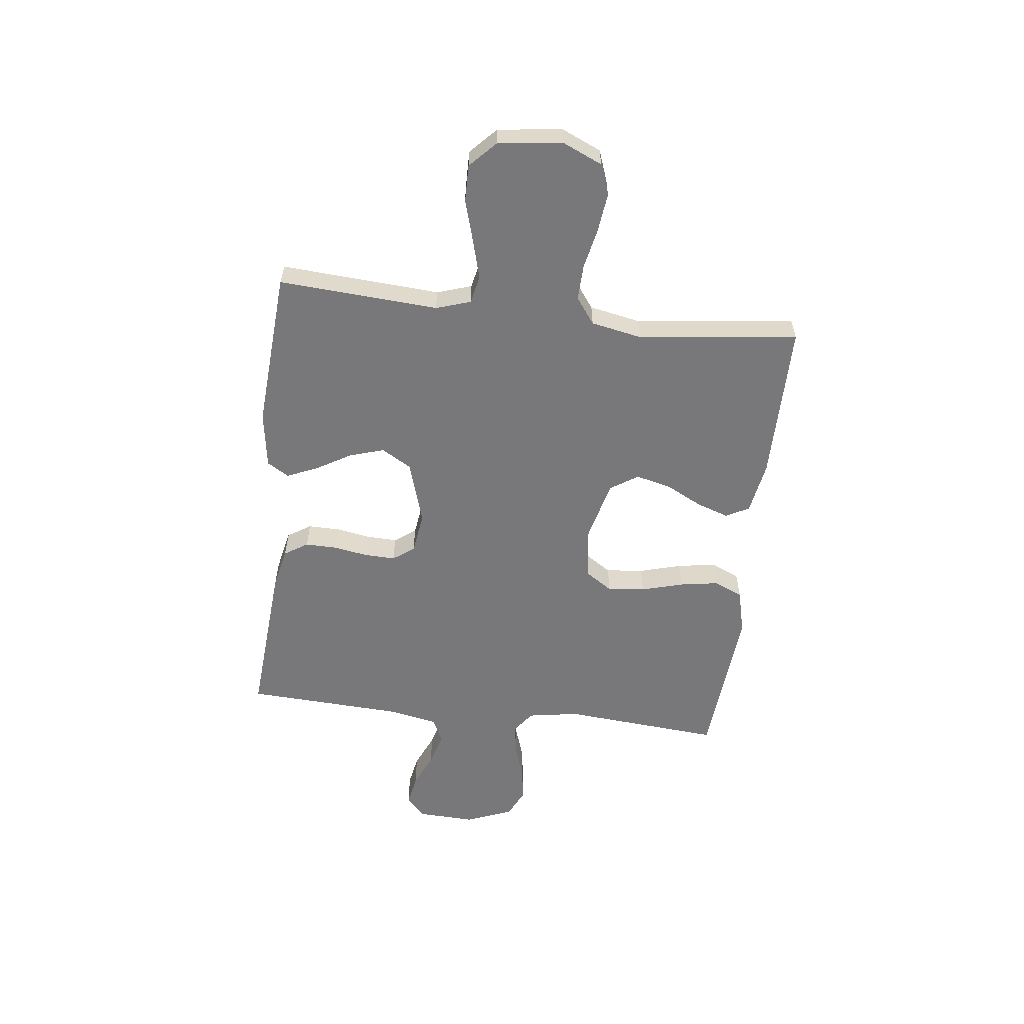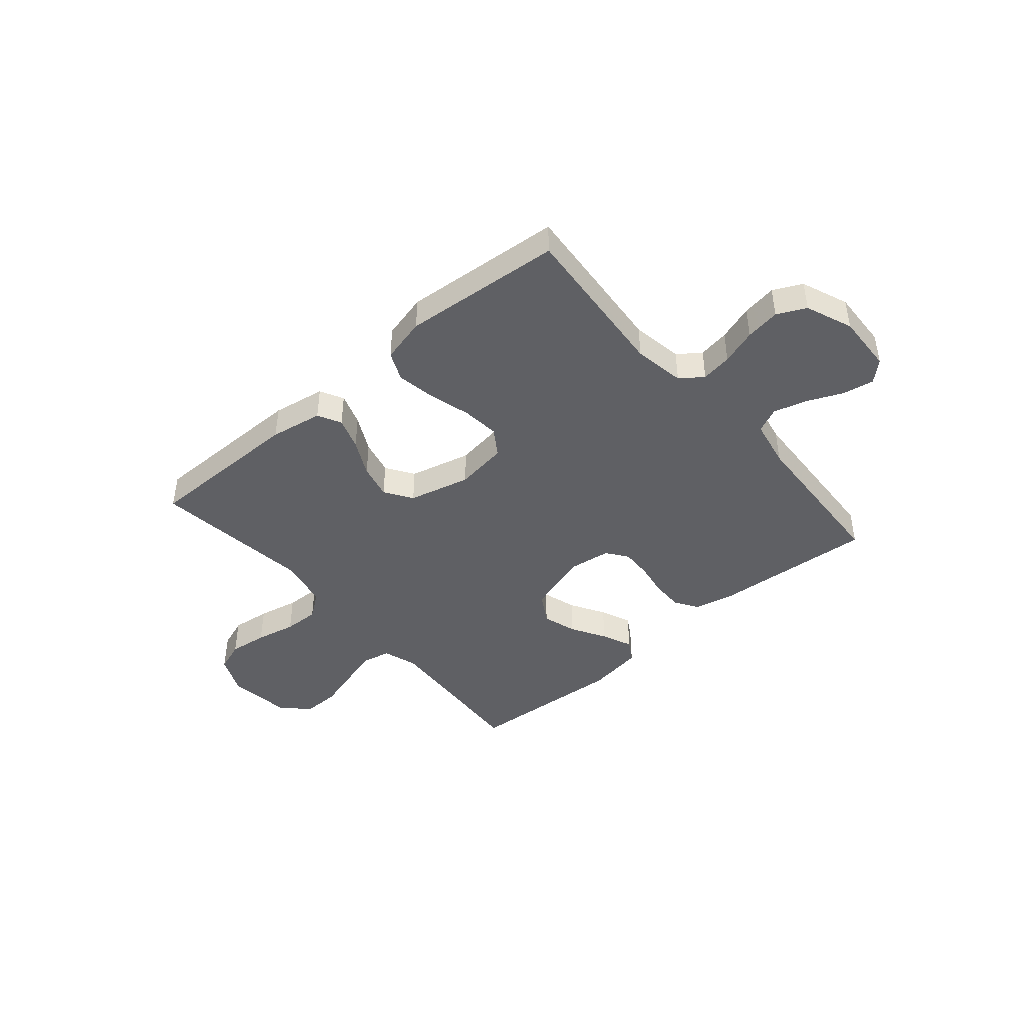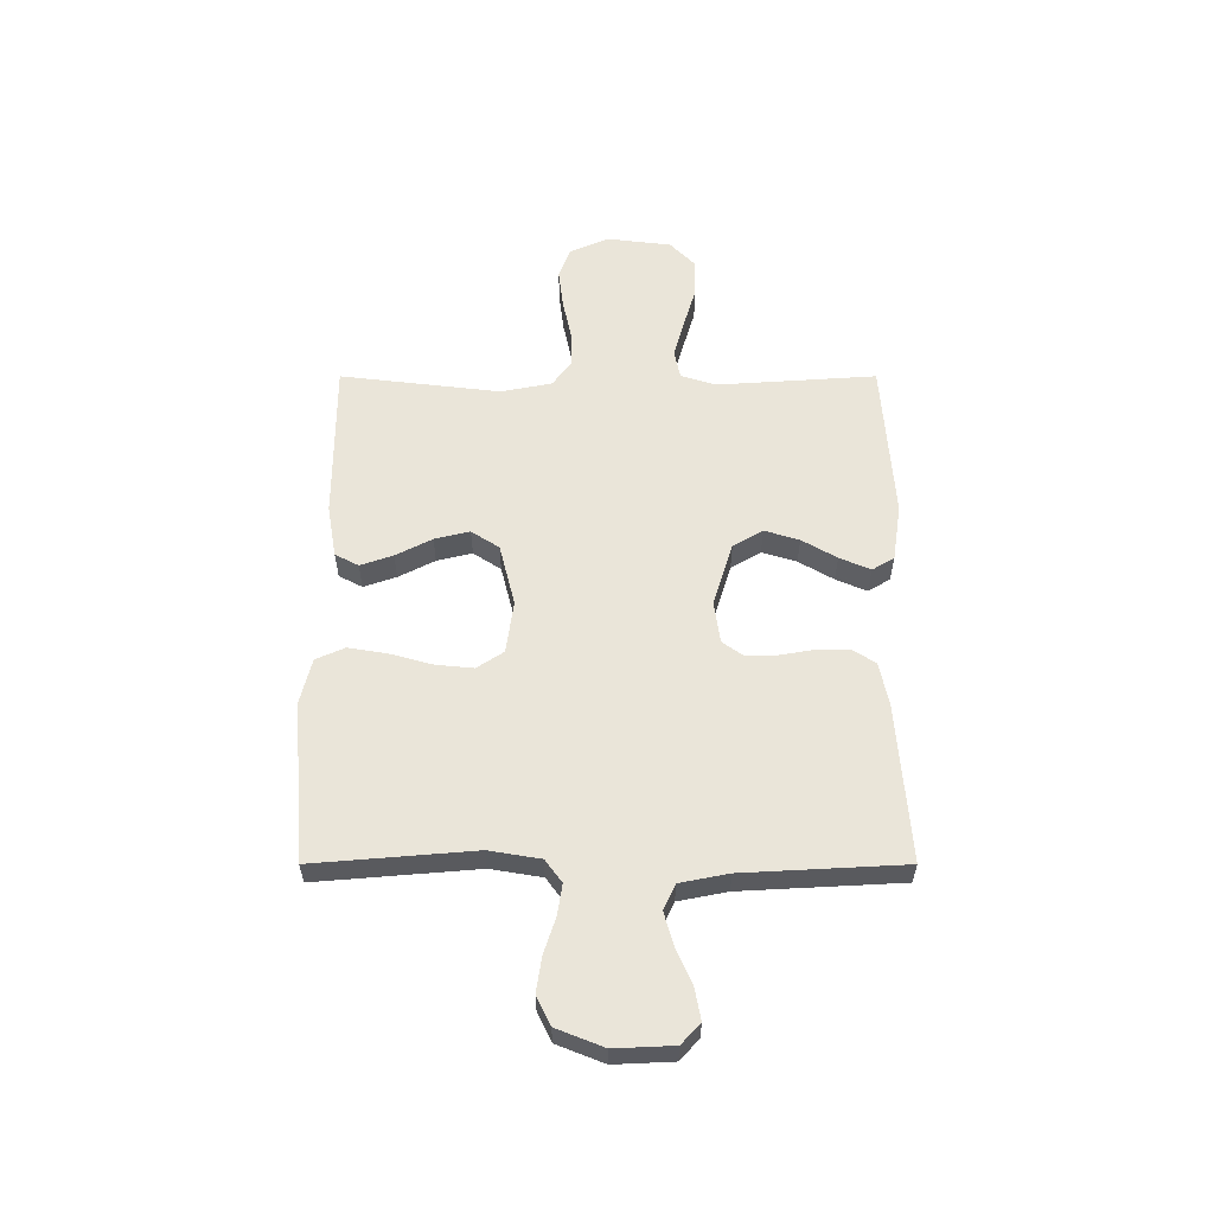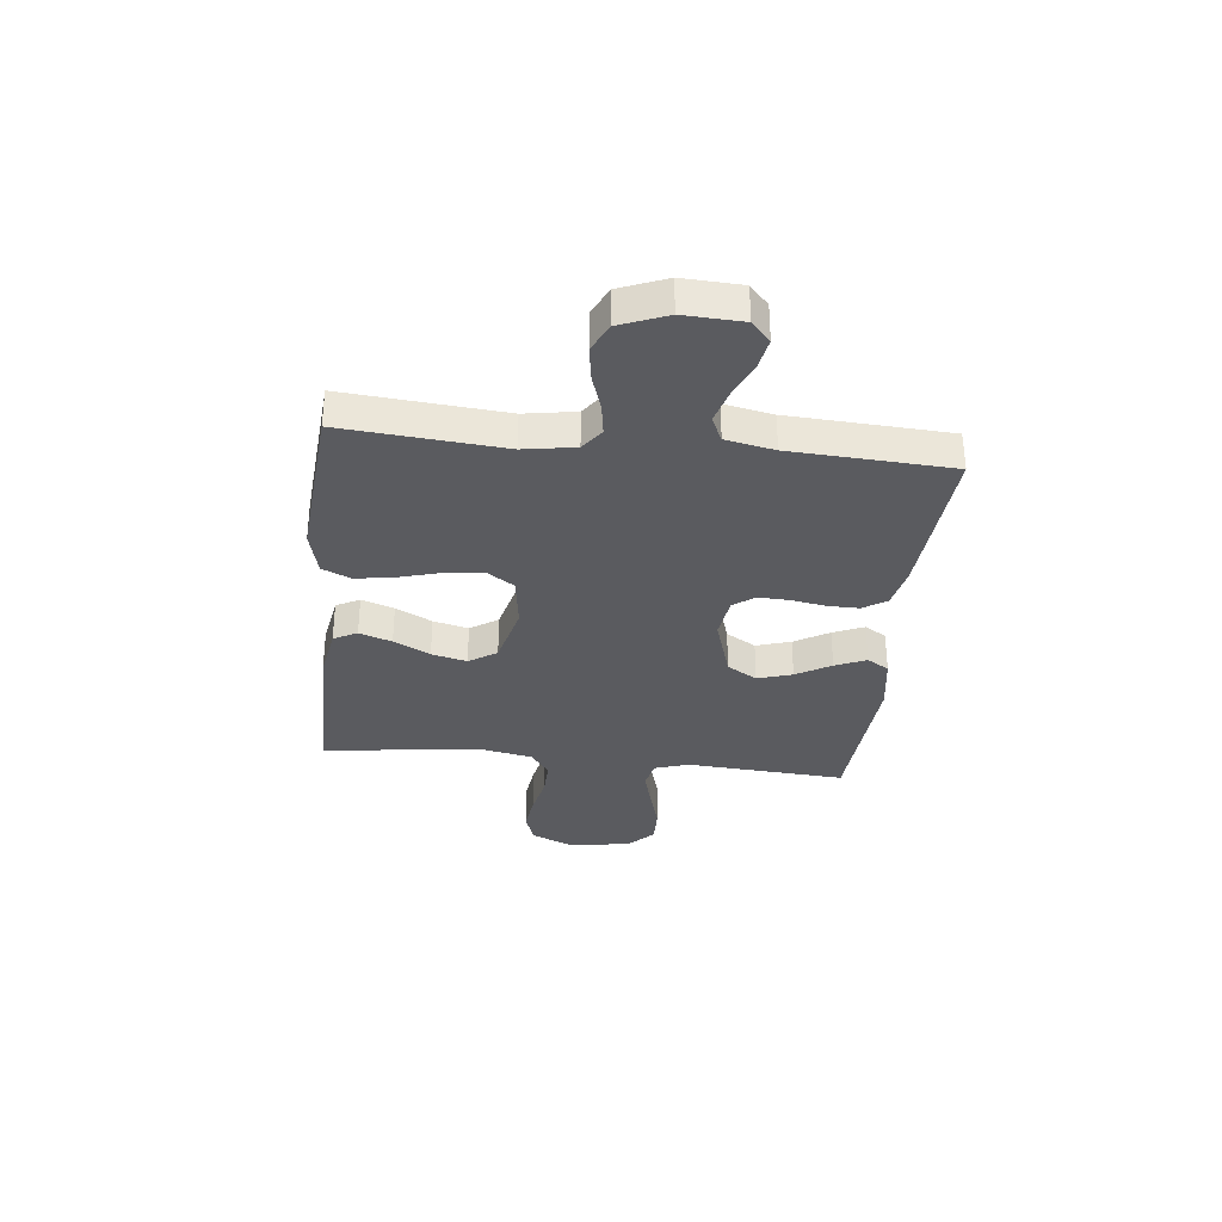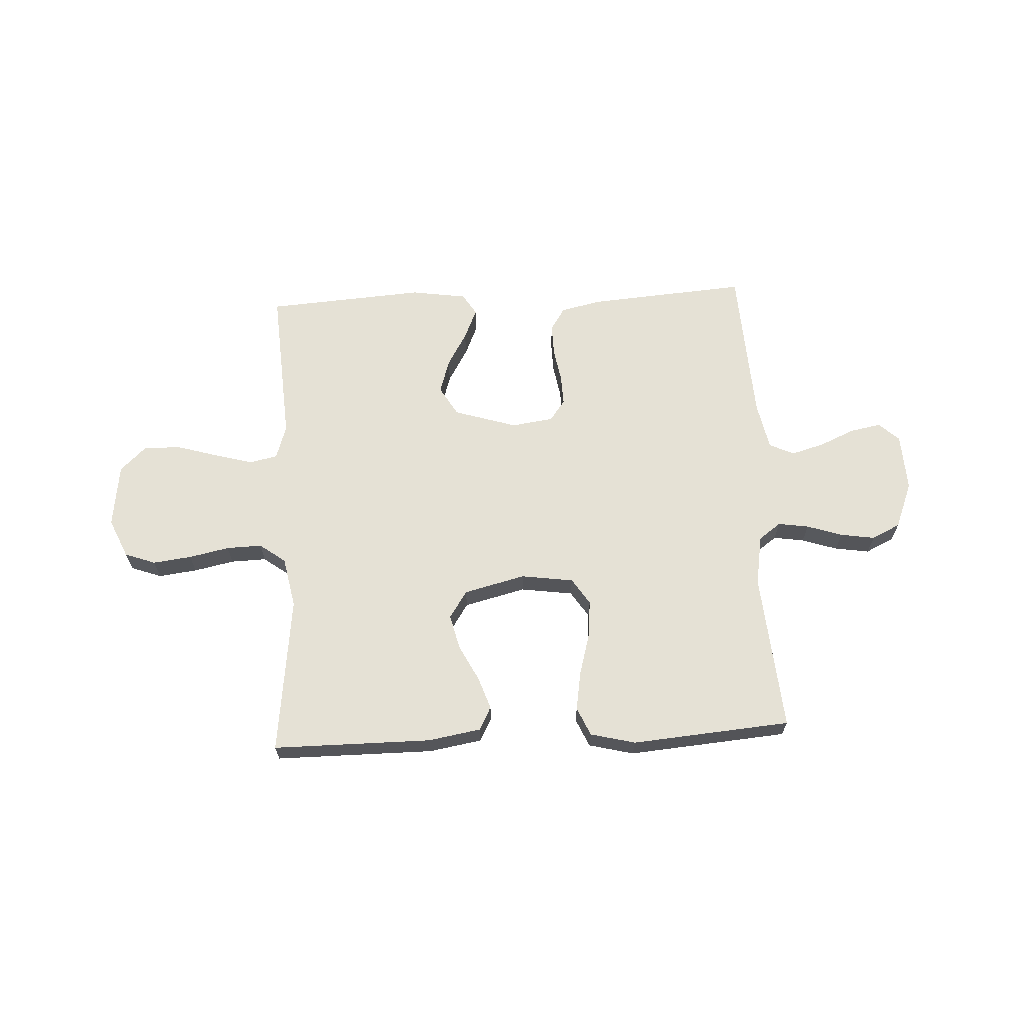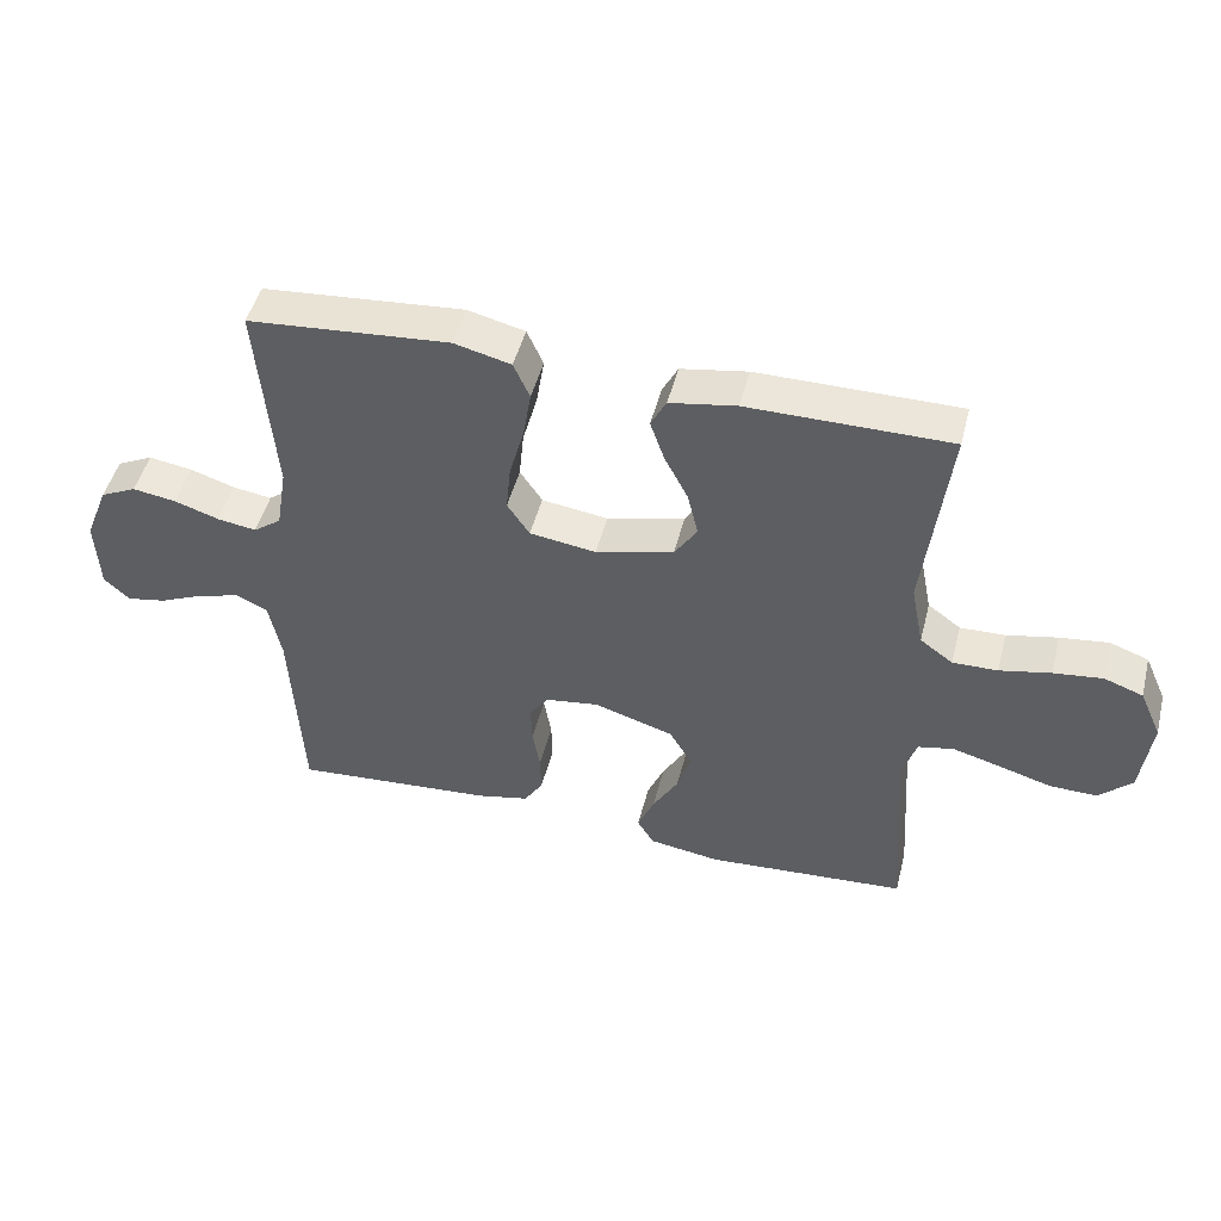
<metadata>
{"format":"obj","ext":"obj","renderer":"f3d","projection":"perspective","resolution":1024,"background":"white","views":[{"elev":-57.6,"azim":-96.7,"up":"+Y"},{"elev":-43.7,"azim":40.6,"up":"+Y"},{"elev":57.8,"azim":90.0,"up":"+Y"},{"elev":-33.3,"azim":83.8,"up":"+Y"},{"elev":65.1,"azim":-2.9,"up":"+Y"},{"elev":48.0,"azim":-165.8,"up":"+Z"}]}
</metadata>
<code>
v -0.5 0.07 0.5
v -0.2 0.07 0.5
v -0.101 0.07 0.483
v -0.078 0.07 0.439
v -0.099 0.07 0.378
v -0.134 0.07 0.31
v -0.15 0.07 0.244
v -0.116 0.07 0.192
v 0 0.07 0.163
v 0.099 0.07 0.177
v 0.132 0.07 0.227
v 0.125 0.07 0.298
v 0.103 0.07 0.377
v 0.091 0.07 0.45
v 0.115 0.07 0.504
v 0.2 0.07 0.525
v 0.5 0.07 0.5
v 0.475 0.07 0.2
v 0.491 0.07 0.104
v 0.533 0.07 0.073
v 0.591 0.07 0.082
v 0.658 0.07 0.104
v 0.723 0.07 0.114
v 0.777 0.07 0.088
v 0.812 0.07 0
v 0.807 0.07 -0.11
v 0.769 0.07 -0.145
v 0.71 0.07 -0.134
v 0.644 0.07 -0.105
v 0.581 0.07 -0.087
v 0.534 0.07 -0.109
v 0.516 0.07 -0.2
v 0.5 0.07 -0.5
v 0.2 0.07 -0.477
v 0.122 0.07 -0.46
v 0.094 0.07 -0.416
v 0.095 0.07 -0.356
v 0.106 0.07 -0.292
v 0.108 0.07 -0.234
v 0.079 0.07 -0.194
v 0 0.07 -0.183
v -0.119 0.07 -0.22
v -0.152 0.07 -0.276
v -0.132 0.07 -0.341
v -0.094 0.07 -0.406
v -0.069 0.07 -0.464
v -0.094 0.07 -0.505
v -0.2 0.07 -0.521
v -0.5 0.07 -0.5
v -0.48 0.07 -0.2
v -0.501 0.07 -0.135
v -0.554 0.07 -0.124
v -0.627 0.07 -0.144
v -0.705 0.07 -0.167
v -0.775 0.07 -0.168
v -0.824 0.07 -0.121
v -0.839 0.07 0
v -0.806 0.07 0.074
v -0.748 0.07 0.095
v -0.675 0.07 0.086
v -0.599 0.07 0.07
v -0.532 0.07 0.068
v -0.483 0.07 0.104
v -0.464 0.07 0.2
v -0.5 0 0.5
v -0.2 0 0.5
v -0.101 0 0.483
v -0.078 0 0.439
v -0.099 0 0.378
v -0.134 0 0.31
v -0.15 0 0.244
v -0.116 0 0.192
v 0 0 0.163
v 0.099 0 0.177
v 0.132 0 0.227
v 0.125 0 0.298
v 0.103 0 0.377
v 0.091 0 0.45
v 0.115 0 0.504
v 0.2 0 0.525
v 0.5 0 0.5
v 0.475 0 0.2
v 0.491 0 0.104
v 0.533 0 0.073
v 0.591 0 0.082
v 0.658 0 0.104
v 0.723 0 0.114
v 0.777 0 0.088
v 0.812 0 0
v 0.807 0 -0.11
v 0.769 0 -0.145
v 0.71 0 -0.134
v 0.644 0 -0.105
v 0.581 0 -0.087
v 0.534 0 -0.109
v 0.516 0 -0.2
v 0.5 0 -0.5
v 0.2 0 -0.477
v 0.122 0 -0.46
v 0.094 0 -0.416
v 0.095 0 -0.356
v 0.106 0 -0.292
v 0.108 0 -0.234
v 0.079 0 -0.194
v 0 0 -0.183
v -0.119 0 -0.22
v -0.152 0 -0.276
v -0.132 0 -0.341
v -0.094 0 -0.406
v -0.069 0 -0.464
v -0.094 0 -0.505
v -0.2 0 -0.521
v -0.5 0 -0.5
v -0.48 0 -0.2
v -0.501 0 -0.135
v -0.554 0 -0.124
v -0.627 0 -0.144
v -0.705 0 -0.167
v -0.775 0 -0.168
v -0.824 0 -0.121
v -0.839 0 0
v -0.806 0 0.074
v -0.748 0 0.095
v -0.675 0 0.086
v -0.599 0 0.07
v -0.532 0 0.068
v -0.483 0 0.104
v -0.464 0 0.2
f 58 59 60 61
f 58 61 62
f 57 58 62
f 56 57 62
f 53 54 55 56
f 52 53 56 62
f 51 52 62 63
f 47 48 49 50
f 44 45 46 47
f 43 44 47 50
f 42 43 50 51
f 35 36 37 38
f 35 38 39
f 32 33 34 35
f 31 32 35 39
f 30 31 39 40
f 26 27 28 29
f 26 29 30
f 25 26 30
f 21 22 23 24
f 20 21 24 25
f 15 16 17 18
f 15 18 19
f 12 13 14 15
f 11 12 15 19
f 10 11 19 20
f 3 4 5 6
f 3 6 7
f 64 1 2 3
f 64 3 7
f 63 64 7 8
f 41 42 51 63
f 41 63 8 9
f 25 30 40 41
f 20 25 41
f 9 10 20 41
f 125 124 123 122
f 126 125 122
f 126 122 121
f 126 121 120
f 120 119 118 117
f 126 120 117 116
f 127 126 116 115
f 114 113 112 111
f 111 110 109 108
f 114 111 108 107
f 115 114 107 106
f 102 101 100 99
f 103 102 99
f 99 98 97 96
f 103 99 96 95
f 104 103 95 94
f 93 92 91 90
f 94 93 90
f 94 90 89
f 88 87 86 85
f 89 88 85 84
f 82 81 80 79
f 83 82 79
f 79 78 77 76
f 83 79 76 75
f 84 83 75 74
f 70 69 68 67
f 71 70 67
f 67 66 65 128
f 71 67 128
f 72 71 128 127
f 127 115 106 105
f 73 72 127 105
f 105 104 94 89
f 105 89 84
f 105 84 74 73
f 1 65 66 2
f 2 66 67 3
f 3 67 68 4
f 4 68 69 5
f 5 69 70 6
f 6 70 71 7
f 7 71 72 8
f 8 72 73 9
f 9 73 74 10
f 10 74 75 11
f 11 75 76 12
f 12 76 77 13
f 13 77 78 14
f 14 78 79 15
f 15 79 80 16
f 16 80 81 17
f 17 81 82 18
f 18 82 83 19
f 19 83 84 20
f 20 84 85 21
f 21 85 86 22
f 22 86 87 23
f 23 87 88 24
f 24 88 89 25
f 25 89 90 26
f 26 90 91 27
f 27 91 92 28
f 28 92 93 29
f 29 93 94 30
f 30 94 95 31
f 31 95 96 32
f 32 96 97 33
f 33 97 98 34
f 34 98 99 35
f 35 99 100 36
f 36 100 101 37
f 37 101 102 38
f 38 102 103 39
f 39 103 104 40
f 40 104 105 41
f 41 105 106 42
f 42 106 107 43
f 43 107 108 44
f 44 108 109 45
f 45 109 110 46
f 46 110 111 47
f 47 111 112 48
f 48 112 113 49
f 49 113 114 50
f 50 114 115 51
f 51 115 116 52
f 52 116 117 53
f 53 117 118 54
f 54 118 119 55
f 55 119 120 56
f 56 120 121 57
f 57 121 122 58
f 58 122 123 59
f 59 123 124 60
f 60 124 125 61
f 61 125 126 62
f 62 126 127 63
f 63 127 128 64
f 64 128 65 1

</code>
